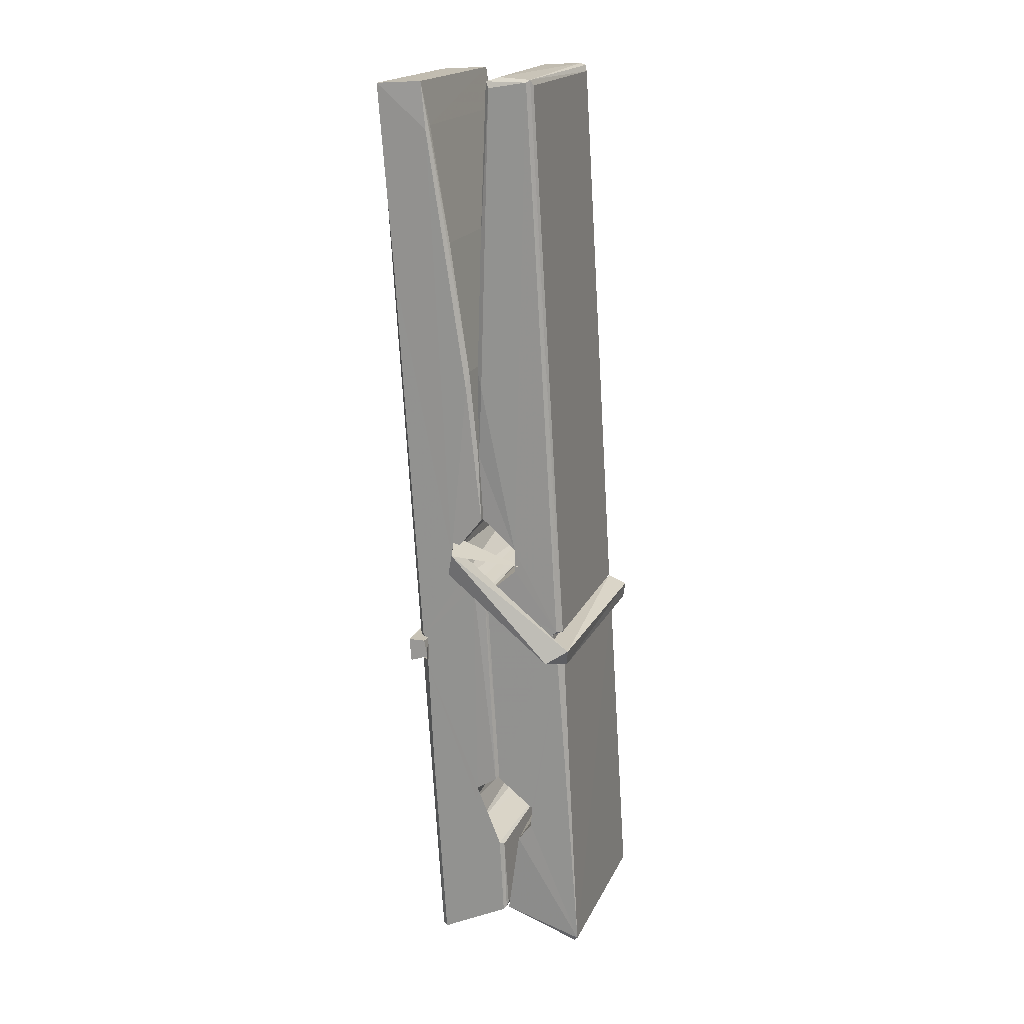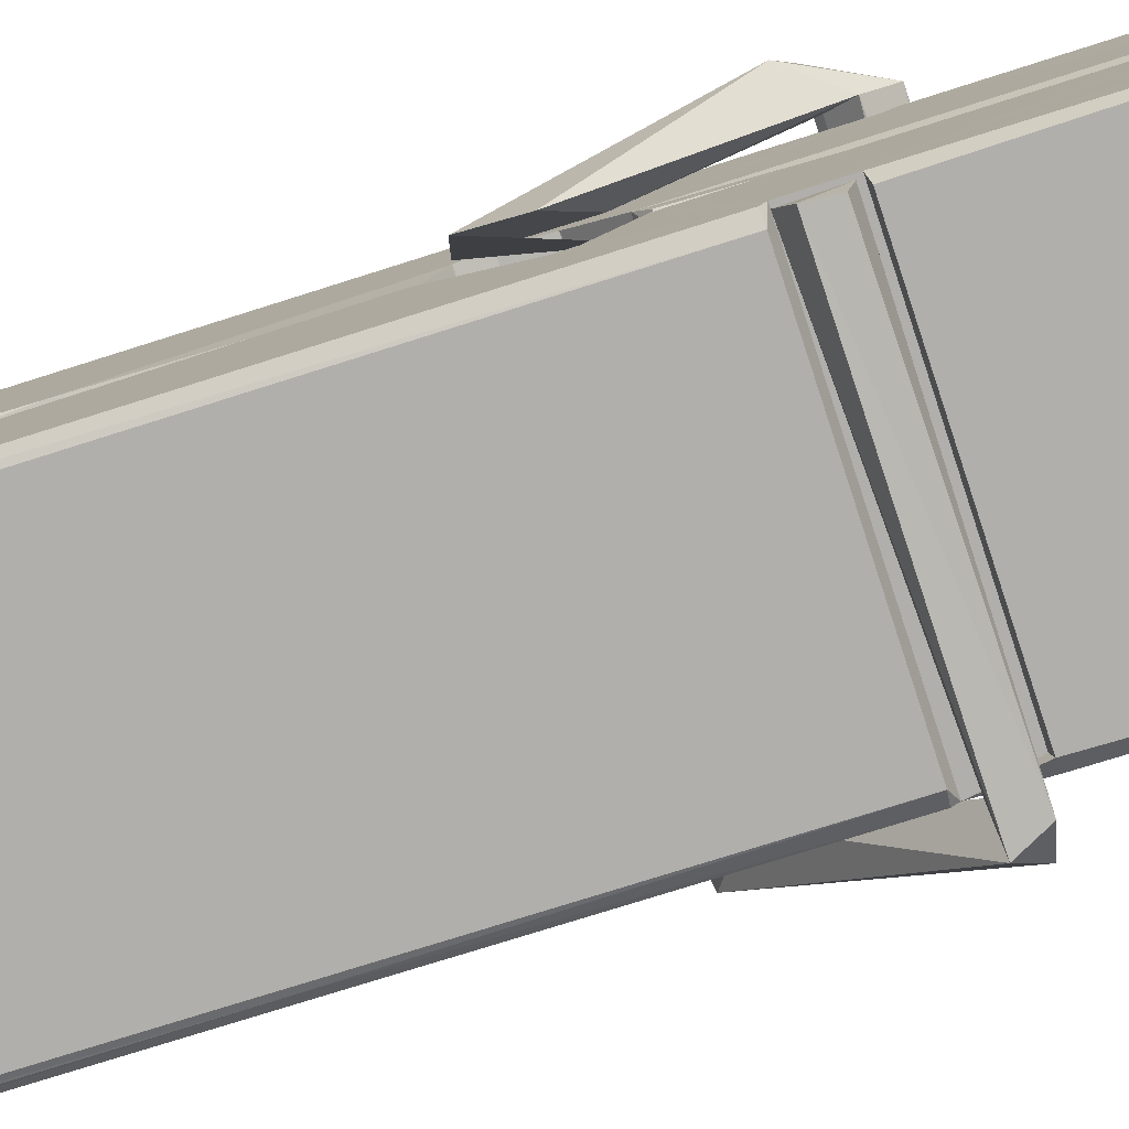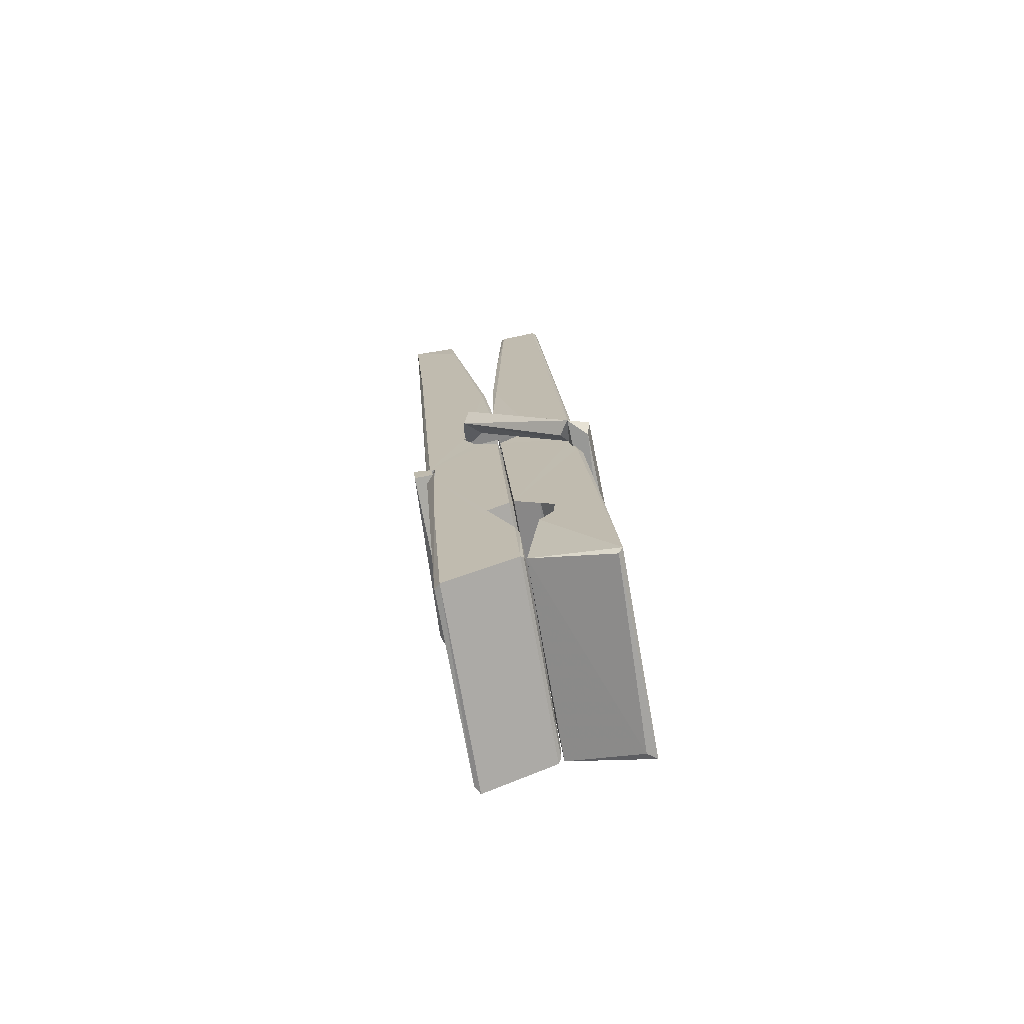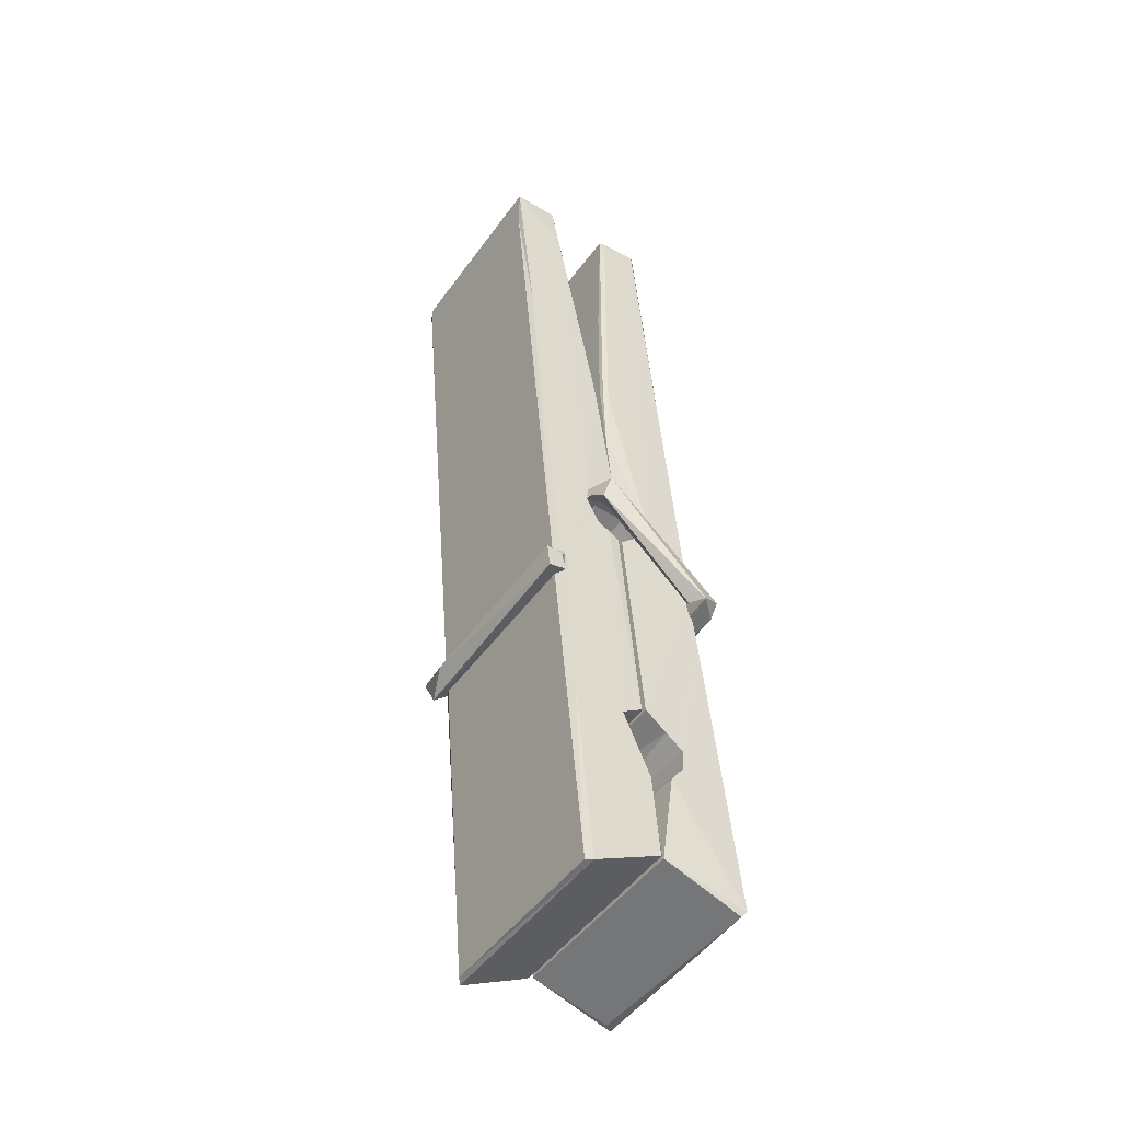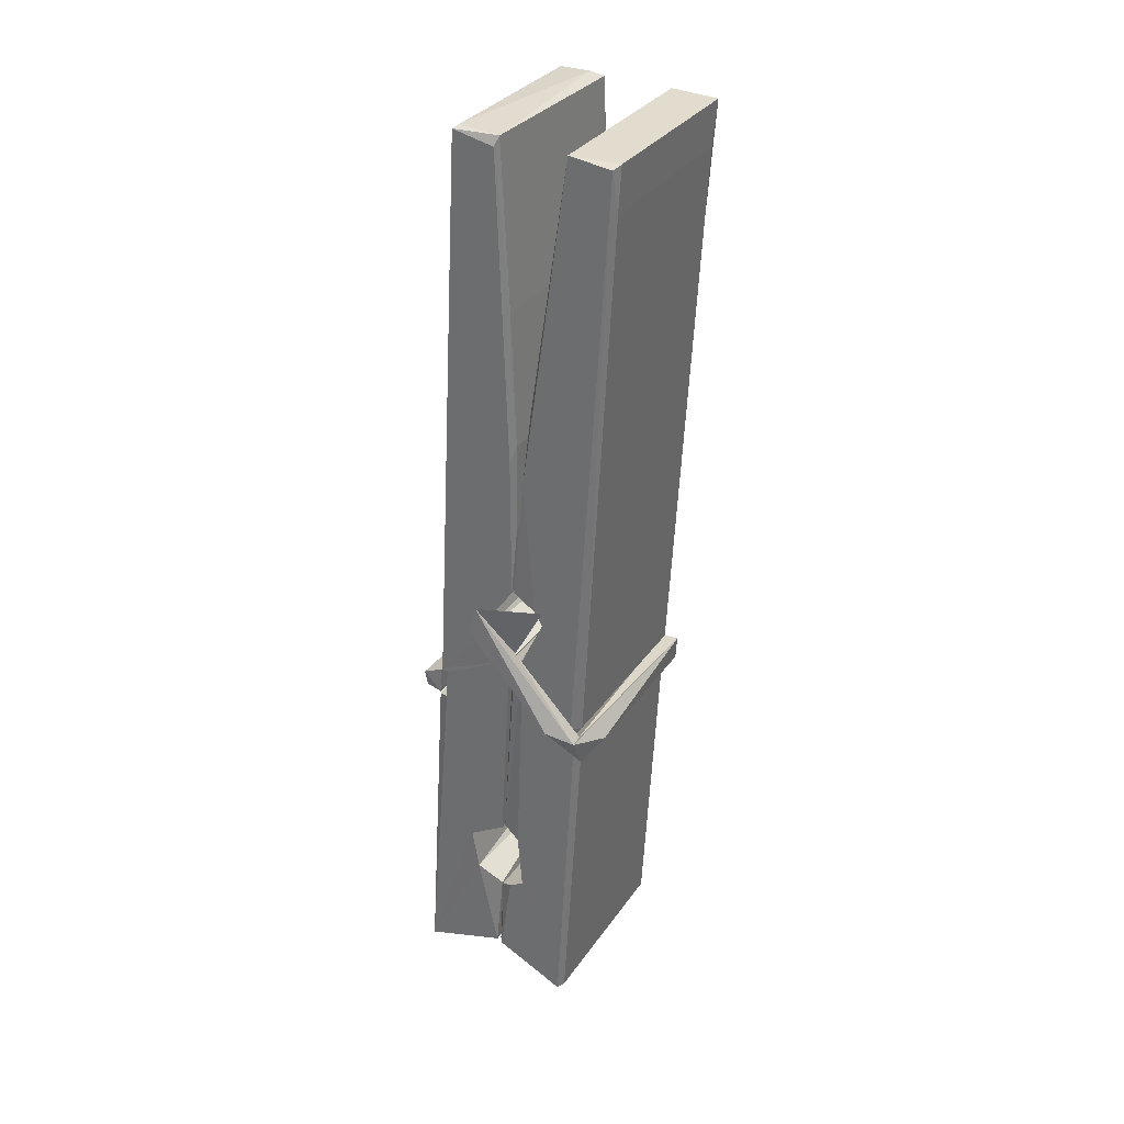
<metadata>
{"format":"obj","ext":"obj","renderer":"f3d","projection":"perspective","resolution":1024,"background":"white","views":[{"elev":20.0,"azim":109.0,"up":"+Y"},{"elev":-79.9,"azim":-70.5,"up":"+Z"},{"elev":-71.0,"azim":100.5,"up":"+Y"},{"elev":-47.4,"azim":56.1,"up":"+Y"},{"elev":30.3,"azim":-60.8,"up":"+Y"}]}
</metadata>
<code>
v 1.812 9.816 -9.185
v 1.975 9.85 -9.244
v 1.813 9.848 -9.245
v 1.817 9.852 -9.246
v 1.8 10.39 -9.201
v 1.801 10.47 -9.188
v 1.799 10.57 -9.171
v 1.804 10.36 -9.207
v 1.957 10.57 -9.17
v 1.798 10.57 -9.128
v 1.798 10.33 -9.208
v 1.791 10.61 -9.165
v 1.972 9.985 -9.235
v 1.805 10.09 -9.166
v 1.802 10.17 -9.212
v 1.808 9.919 -9.232
v 1.809 9.926 -9.219
v 1.807 9.974 -9.223
v 1.973 9.932 -9.217
v 1.968 9.953 -9.21
v 1.813 9.935 -9.212
v 1.966 10.2 -9.193
v 1.962 10.22 -9.197
v 1.801 10.22 -9.2
v 1.802 10.23 -9.219
v 1.965 10.24 -9.22
v 1.809 10.11 -9.16
v 1.952 10.58 -9.172
v 1.954 10.61 -9.166
v 1.958 10.37 -9.208
v 1.967 10.18 -9.203
v 1.966 10.17 -9.223
v 1.967 10.17 -9.214
v 1.966 9.988 -9.238
v 1.973 9.853 -9.247
v 1.97 9.856 -9.247
v 1.973 10.1 -9.171
v 1.812 10.09 -9.162
v 1.952 10.57 -9.129
v 1.954 10.48 -9.19
v 1.802 10.19 -9.192
v 1.811 9.982 -9.237
v 1.818 9.954 -9.209
v 1.973 9.92 -9.24
v 1.806 10.29 -9.215
v 1.96 10.29 -9.216
v 1.801 10.21 -9.193
v 1.792 10.6 -9.129
v 1.798 10.6 -9.126
v 1.956 10.61 -9.127
v 1.96 10.45 -9.141
v 1.969 10.12 -9.165
v 1.969 9.917 -9.243
v 1.976 9.821 -9.187
v 1.972 9.822 -9.182
v 1.817 9.818 -9.181
v 1.81 9.846 -9.243
v 1.962 10.35 -9.206
v 1.972 9.973 -9.218
v 1.807 10.16 -9.224
v 1.962 10.17 -9.225
v 1.969 10.12 -9.17
v 1.802 10.16 -9.221
v 1.969 10.09 -9.168
v 1.964 10.09 -9.163
v 1.814 9.913 -9.242
v 1.804 10.11 -9.168
v 1.804 10.09 -9.17
v 1.964 10.12 -9.161
v 1.794 10.61 -9.221
v 1.972 9.852 -9.249
v 1.801 10.36 -9.214
v 1.798 10.48 -9.217
v 1.956 10.61 -9.225
v 1.955 10.61 -9.258
v 1.962 10.35 -9.22
v 1.96 10.37 -9.216
v 1.957 10.48 -9.219
v 1.797 10.35 -9.219
v 1.807 9.982 -9.238
v 1.972 9.987 -9.239
v 1.973 9.928 -9.259
v 1.807 9.964 -9.269
v 1.806 10.11 -9.297
v 1.971 9.977 -9.26
v 1.805 10.2 -9.253
v 1.962 10.22 -9.244
v 1.808 10.22 -9.239
v 1.966 10.21 -9.252
v 1.801 10.23 -9.221
v 1.802 10.18 -9.25
v 1.966 10.18 -9.246
v 1.966 10.19 -9.252
v 1.963 10.24 -9.222
v 1.803 10.16 -9.225
v 1.796 10.61 -9.261
v 1.956 10.37 -9.215
v 1.972 9.944 -9.27
v 1.962 10.11 -9.298
v 1.959 10.32 -9.282
v 1.95 10.61 -9.262
v 1.949 10.62 -9.233
v 1.953 10.61 -9.222
v 1.953 10.48 -9.218
v 1.801 10.21 -9.25
v 1.972 9.961 -9.271
v 1.808 9.929 -9.264
v 1.81 9.848 -9.247
v 1.803 10.29 -9.216
v 1.961 10.29 -9.217
v 1.961 10.14 -9.296
v 1.79 10.61 -9.258
v 1.796 10.61 -9.256
v 1.953 10.62 -9.26
v 1.967 10.14 -9.291
v 1.968 10.11 -9.293
v 1.975 9.834 -9.317
v 1.816 9.827 -9.308
v 1.803 10.11 -9.288
v 1.791 10.6 -9.224
v 1.972 9.829 -9.314
v 1.808 10.13 -9.295
v 1.803 10.13 -9.291
v 1.967 10.17 -9.226
v 1.803 10.13 -9.287
v 1.814 9.914 -9.243
v 1.81 9.828 -9.316
v 1.967 10.14 -9.288
v 1.962 10.11 -9.29
v 1.804 10.13 -9.293
v 1.969 10.13 -9.287
v 1.976 10.11 -9.304
v 1.804 10.11 -9.295
v 1.991 10.12 -9.289
v 1.805 10.11 -9.308
v 1.803 10.13 -9.309
v 1.971 10.09 -9.154
v 1.97 10.1 -9.169
v 1.97 10.2 -9.21
v 1.785 10.11 -9.155
v 1.965 10.2 -9.26
v 1.955 10.21 -9.191
v 1.809 10.17 -9.237
v 1.801 10.22 -9.193
v 1.788 10.21 -9.248
v 1.789 10.19 -9.256
v 1.779 10.12 -9.178
v 1.8 10.17 -9.218
v 1.824 10.1 -9.146
v 1.8 10.09 -9.156
v 1.798 10.1 -9.169
v 1.97 10.11 -9.166
v 1.801 10.11 -9.158
v 1.971 10.11 -9.152
v 1.989 10.21 -9.201
v 1.985 10.19 -9.196
v 1.979 10.12 -9.281
v 1.983 10.13 -9.307
f 49 29 12
f 8 5 6
f 5 7 6
f 7 40 6
f 40 8 6
f 58 30 29
f 58 29 9
f 12 5 11
f 18 15 42
f 15 63 42
f 20 59 19
f 38 14 1
f 18 43 17
f 18 59 43
f 17 43 21
f 22 23 26
f 41 31 15
f 15 32 60
f 7 5 12
f 50 9 29
f 48 10 49
f 28 12 29
f 28 29 40
f 29 30 40
f 23 24 26
f 22 47 23
f 47 24 23
f 41 22 31
f 18 13 59
f 43 59 20
f 19 17 21
f 21 20 19
f 44 16 19
f 16 17 19
f 54 57 2
f 69 52 51
f 39 51 50
f 28 7 12
f 30 8 40
f 40 7 28
f 25 45 26
f 25 26 24
f 47 22 41
f 31 33 15
f 33 32 15
f 34 13 42
f 42 13 18
f 43 20 21
f 36 35 3
f 36 3 4
f 57 3 2
f 3 35 2
f 10 39 50
f 10 50 49
f 25 11 45
f 11 5 8
f 11 8 45
f 45 8 30
f 26 45 46
f 45 30 46
f 58 22 26
f 26 46 58
f 46 30 58
f 51 39 69
f 39 10 69
f 25 24 11
f 47 67 48
f 67 27 48
f 48 27 10
f 51 9 50
f 22 9 51
f 52 22 51
f 64 37 55
f 55 56 54
f 54 56 1
f 4 3 66
f 36 4 66
f 36 66 53
f 35 36 53
f 35 53 2
f 56 55 38
f 66 3 57
f 1 18 17
f 14 18 1
f 15 18 14
f 47 11 24
f 11 47 48
f 12 11 48
f 49 12 48
f 29 49 50
f 9 22 58
f 31 22 52
f 31 52 33
f 64 19 59
f 19 64 44
f 2 44 64
f 2 64 54
f 57 54 1
f 32 61 60
f 33 13 32
f 62 33 52
f 47 41 15
f 15 60 63
f 60 61 42
f 34 42 61
f 32 13 34
f 32 34 61
f 33 59 13
f 64 59 33
f 38 55 65
f 55 37 65
f 14 68 15
f 60 42 63
f 66 16 44
f 66 44 53
f 2 53 44
f 55 54 64
f 38 1 56
f 17 57 1
f 57 17 16
f 66 57 16
f 15 68 67
f 62 37 64
f 68 37 62
f 68 62 67
f 64 33 62
f 52 69 62
f 67 62 69
f 67 69 27
f 47 15 67
f 69 10 27
f 37 38 65
f 38 37 68
f 68 14 38
f 82 117 71
f 75 76 74
f 76 77 78
f 76 78 74
f 78 103 74
f 73 72 79
f 73 79 120
f 83 85 106
f 83 80 85
f 83 106 98
f 83 98 107
f 106 116 98
f 105 86 91
f 87 94 89
f 112 123 122
f 123 90 105
f 90 88 105
f 70 73 120
f 103 78 104
f 78 77 97
f 78 97 104
f 88 94 87
f 89 86 105
f 105 87 89
f 93 86 89
f 117 116 99
f 115 100 111
f 96 111 101
f 111 100 101
f 100 114 101
f 72 73 104
f 73 70 103
f 73 103 104
f 104 97 72
f 90 109 94
f 94 88 90
f 105 88 87
f 92 91 93
f 91 86 93
f 95 91 92
f 92 124 95
f 95 81 80
f 80 81 85
f 98 82 107
f 107 82 126
f 108 71 118
f 127 121 117
f 114 112 96
f 114 96 101
f 102 103 70
f 72 97 110
f 72 110 109
f 110 94 109
f 97 77 110
f 89 94 110
f 89 110 76
f 110 77 76
f 122 111 96
f 96 112 122
f 79 72 109
f 109 90 79
f 127 84 119
f 113 112 114
f 114 102 113
f 75 102 114
f 75 114 100
f 75 100 115
f 121 127 118
f 126 71 108
f 84 127 117
f 99 84 117
f 127 83 107
f 127 119 83
f 95 123 91
f 91 123 105
f 90 123 112
f 90 112 79
f 112 120 79
f 112 70 120
f 70 112 113
f 70 113 102
f 102 75 103
f 103 75 74
f 76 75 89
f 75 115 89
f 115 93 89
f 81 128 116
f 106 85 81
f 106 81 116
f 98 116 117
f 98 117 82
f 121 71 117
f 71 121 118
f 127 108 118
f 92 93 124
f 93 115 124
f 123 95 125
f 81 95 124
f 128 81 124
f 124 115 128
f 128 115 111
f 111 122 125
f 111 125 128
f 122 123 125
f 80 83 119
f 71 126 82
f 127 107 108
f 107 126 108
f 119 129 128
f 128 125 119
f 80 125 95
f 125 80 119
f 99 116 128
f 99 128 129
f 99 129 119
f 119 84 99
f 131 158 130
f 132 136 158
f 132 134 133
f 130 136 133
f 132 133 135
f 136 132 135
f 130 158 136
f 149 137 154
f 154 152 153
f 155 134 158
f 158 131 139
f 151 148 153
f 147 146 151
f 155 142 156
f 156 142 139
f 155 139 142
f 142 155 141
f 141 155 142
f 145 144 143
f 145 143 144
f 148 145 144
f 144 145 148
f 146 145 148
f 147 145 146
f 146 148 151
f 147 140 145
f 156 139 131
f 134 155 156
f 155 158 139
f 145 140 148
f 147 150 140
f 150 147 151
f 150 149 140
f 140 153 148
f 153 140 154
f 154 140 149
f 151 138 150
f 153 152 151
f 138 152 137
f 137 152 154
f 150 137 149
f 137 150 138
f 138 151 152
f 157 134 156
f 157 156 131
f 157 131 134
f 132 158 134
f 134 131 133
f 131 130 133
f 133 136 135
f 49 29 12
f 8 5 6
f 5 7 6
f 7 40 6
f 40 8 6
f 58 30 29
f 58 29 9
f 12 5 11
f 18 15 42
f 15 63 42
f 20 59 19
f 38 14 1
f 18 43 17
f 18 59 43
f 17 43 21
f 22 23 26
f 41 31 15
f 15 32 60
f 7 5 12
f 50 9 29
f 48 10 49
f 28 12 29
f 28 29 40
f 29 30 40
f 23 24 26
f 22 47 23
f 47 24 23
f 41 22 31
f 18 13 59
f 43 59 20
f 19 17 21
f 21 20 19
f 44 16 19
f 16 17 19
f 54 57 2
f 69 52 51
f 39 51 50
f 28 7 12
f 30 8 40
f 40 7 28
f 25 45 26
f 25 26 24
f 47 22 41
f 31 33 15
f 33 32 15
f 34 13 42
f 42 13 18
f 43 20 21
f 36 35 3
f 36 3 4
f 57 3 2
f 3 35 2
f 10 39 50
f 10 50 49
f 25 11 45
f 11 5 8
f 11 8 45
f 45 8 30
f 26 45 46
f 45 30 46
f 58 22 26
f 26 46 58
f 46 30 58
f 51 39 69
f 39 10 69
f 25 24 11
f 47 67 48
f 67 27 48
f 48 27 10
f 51 9 50
f 22 9 51
f 52 22 51
f 64 37 55
f 55 56 54
f 54 56 1
f 4 3 66
f 36 4 66
f 36 66 53
f 35 36 53
f 35 53 2
f 56 55 38
f 66 3 57
f 1 18 17
f 14 18 1
f 15 18 14
f 47 11 24
f 11 47 48
f 12 11 48
f 49 12 48
f 29 49 50
f 9 22 58
f 31 22 52
f 31 52 33
f 64 19 59
f 19 64 44
f 2 44 64
f 2 64 54
f 57 54 1
f 32 61 60
f 33 13 32
f 62 33 52
f 47 41 15
f 15 60 63
f 60 61 42
f 34 42 61
f 32 13 34
f 32 34 61
f 33 59 13
f 64 59 33
f 38 55 65
f 55 37 65
f 14 68 15
f 60 42 63
f 66 16 44
f 66 44 53
f 2 53 44
f 55 54 64
f 38 1 56
f 17 57 1
f 57 17 16
f 66 57 16
f 15 68 67
f 62 37 64
f 68 37 62
f 68 62 67
f 64 33 62
f 52 69 62
f 67 62 69
f 67 69 27
f 47 15 67
f 69 10 27
f 37 38 65
f 38 37 68
f 68 14 38
f 82 117 71
f 75 76 74
f 76 77 78
f 76 78 74
f 78 103 74
f 73 72 79
f 73 79 120
f 83 85 106
f 83 80 85
f 83 106 98
f 83 98 107
f 106 116 98
f 105 86 91
f 87 94 89
f 112 123 122
f 123 90 105
f 90 88 105
f 70 73 120
f 103 78 104
f 78 77 97
f 78 97 104
f 88 94 87
f 89 86 105
f 105 87 89
f 93 86 89
f 117 116 99
f 115 100 111
f 96 111 101
f 111 100 101
f 100 114 101
f 72 73 104
f 73 70 103
f 73 103 104
f 104 97 72
f 90 109 94
f 94 88 90
f 105 88 87
f 92 91 93
f 91 86 93
f 95 91 92
f 92 124 95
f 95 81 80
f 80 81 85
f 98 82 107
f 107 82 126
f 108 71 118
f 127 121 117
f 114 112 96
f 114 96 101
f 102 103 70
f 72 97 110
f 72 110 109
f 110 94 109
f 97 77 110
f 89 94 110
f 89 110 76
f 110 77 76
f 122 111 96
f 96 112 122
f 79 72 109
f 109 90 79
f 127 84 119
f 113 112 114
f 114 102 113
f 75 102 114
f 75 114 100
f 75 100 115
f 121 127 118
f 126 71 108
f 84 127 117
f 99 84 117
f 127 83 107
f 127 119 83
f 95 123 91
f 91 123 105
f 90 123 112
f 90 112 79
f 112 120 79
f 112 70 120
f 70 112 113
f 70 113 102
f 102 75 103
f 103 75 74
f 76 75 89
f 75 115 89
f 115 93 89
f 81 128 116
f 106 85 81
f 106 81 116
f 98 116 117
f 98 117 82
f 121 71 117
f 71 121 118
f 127 108 118
f 92 93 124
f 93 115 124
f 123 95 125
f 81 95 124
f 128 81 124
f 124 115 128
f 128 115 111
f 111 122 125
f 111 125 128
f 122 123 125
f 80 83 119
f 71 126 82
f 127 107 108
f 107 126 108
f 119 129 128
f 128 125 119
f 80 125 95
f 125 80 119
f 99 116 128
f 99 128 129
f 99 129 119
f 119 84 99
f 131 158 130
f 132 136 158
f 132 134 133
f 130 136 133
f 132 133 135
f 136 132 135
f 130 158 136
f 149 137 154
f 154 152 153
f 155 134 158
f 158 131 139
f 151 148 153
f 147 146 151
f 155 142 156
f 156 142 139
f 155 139 142
f 142 155 141
f 141 155 142
f 145 144 143
f 145 143 144
f 148 145 144
f 144 145 148
f 146 145 148
f 147 145 146
f 146 148 151
f 147 140 145
f 156 139 131
f 134 155 156
f 155 158 139
f 145 140 148
f 147 150 140
f 150 147 151
f 150 149 140
f 140 153 148
f 153 140 154
f 154 140 149
f 151 138 150
f 153 152 151
f 138 152 137
f 137 152 154
f 150 137 149
f 137 150 138
f 138 151 152
f 157 134 156
f 157 156 131
f 157 131 134
f 132 158 134
f 134 131 133
f 131 130 133
f 133 136 135

</code>
